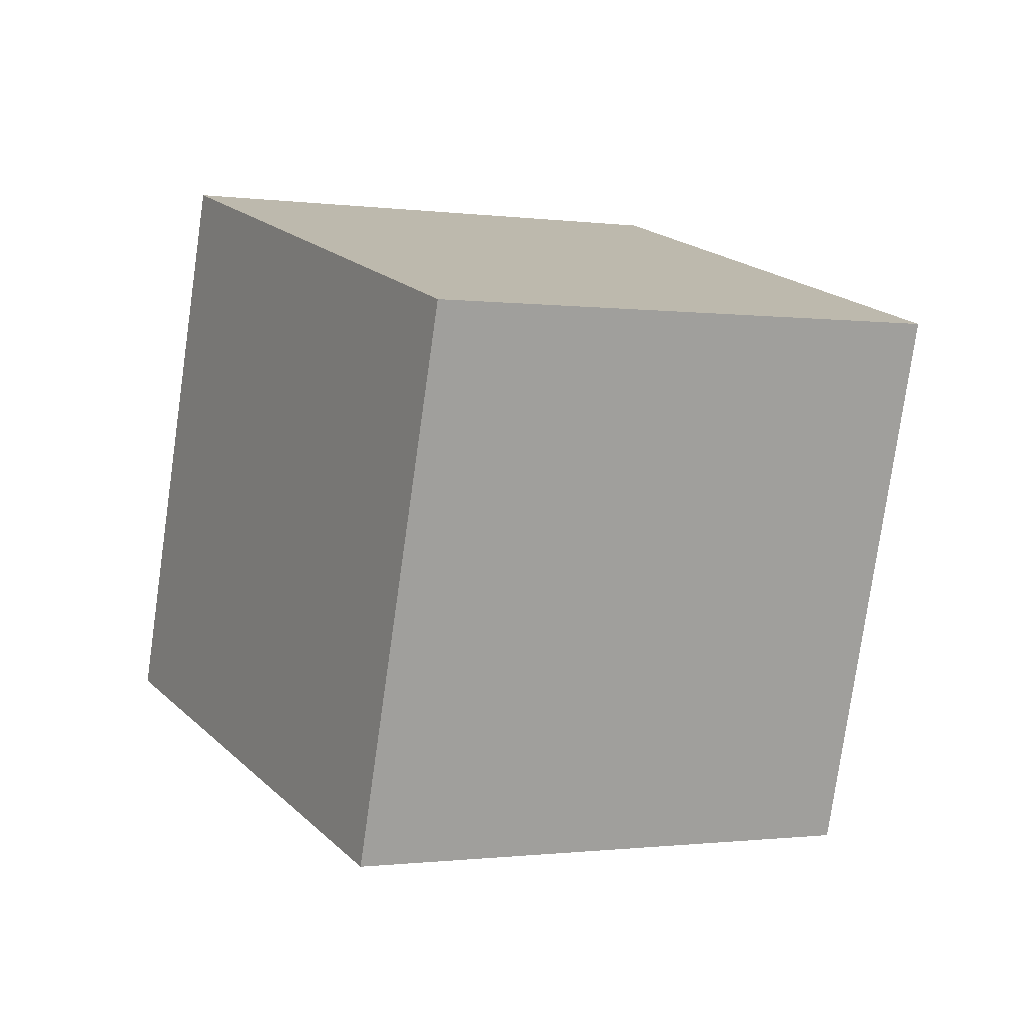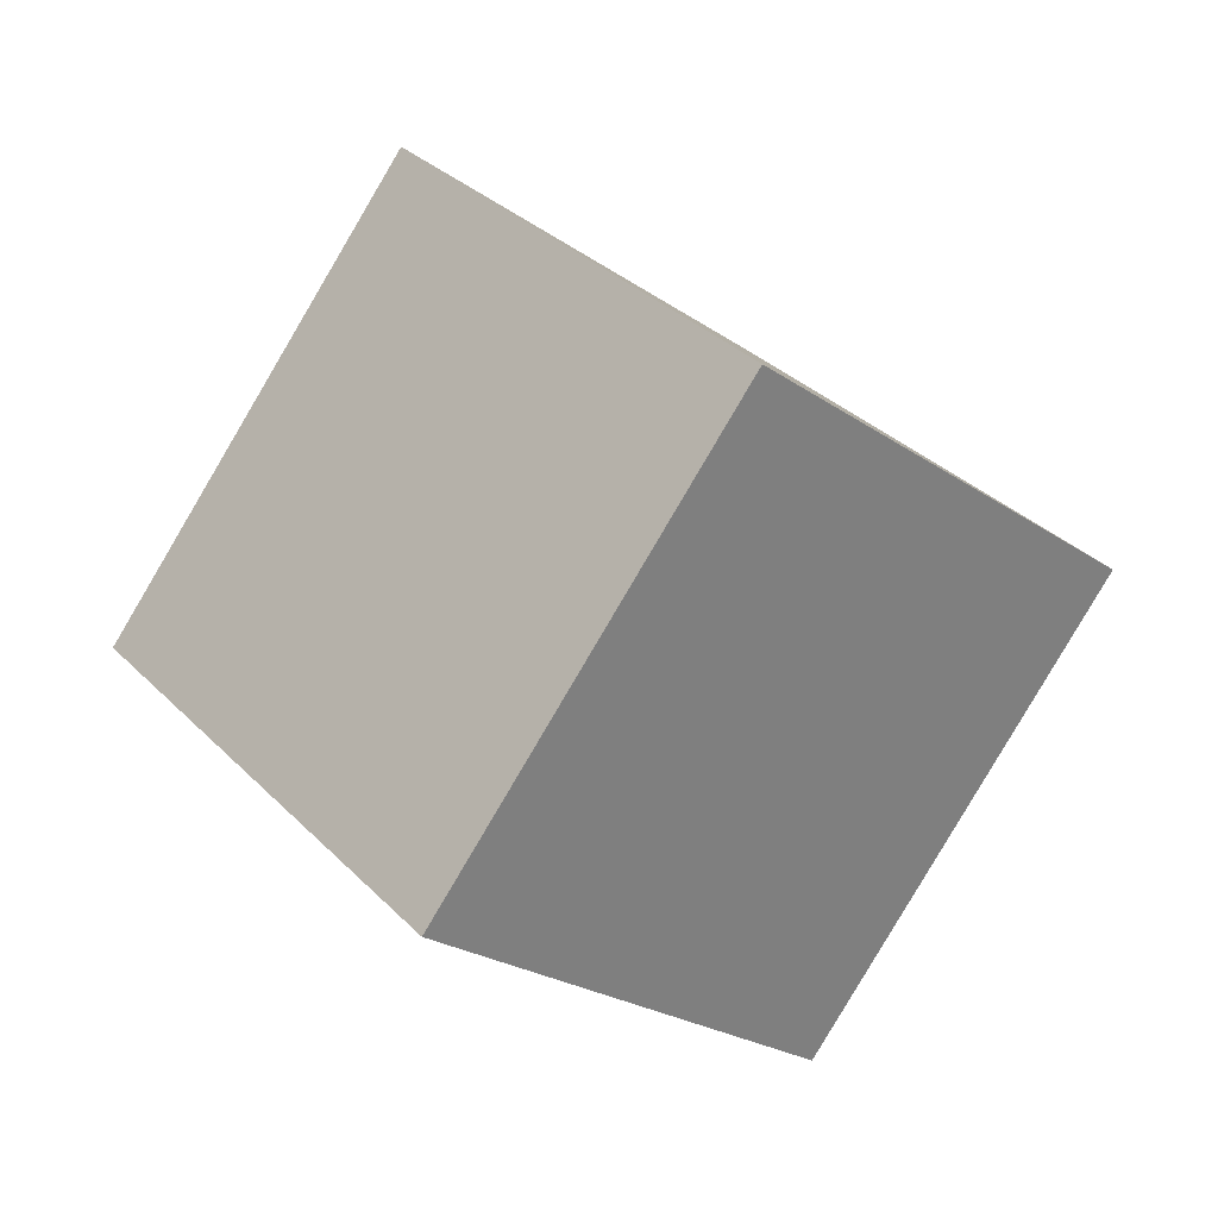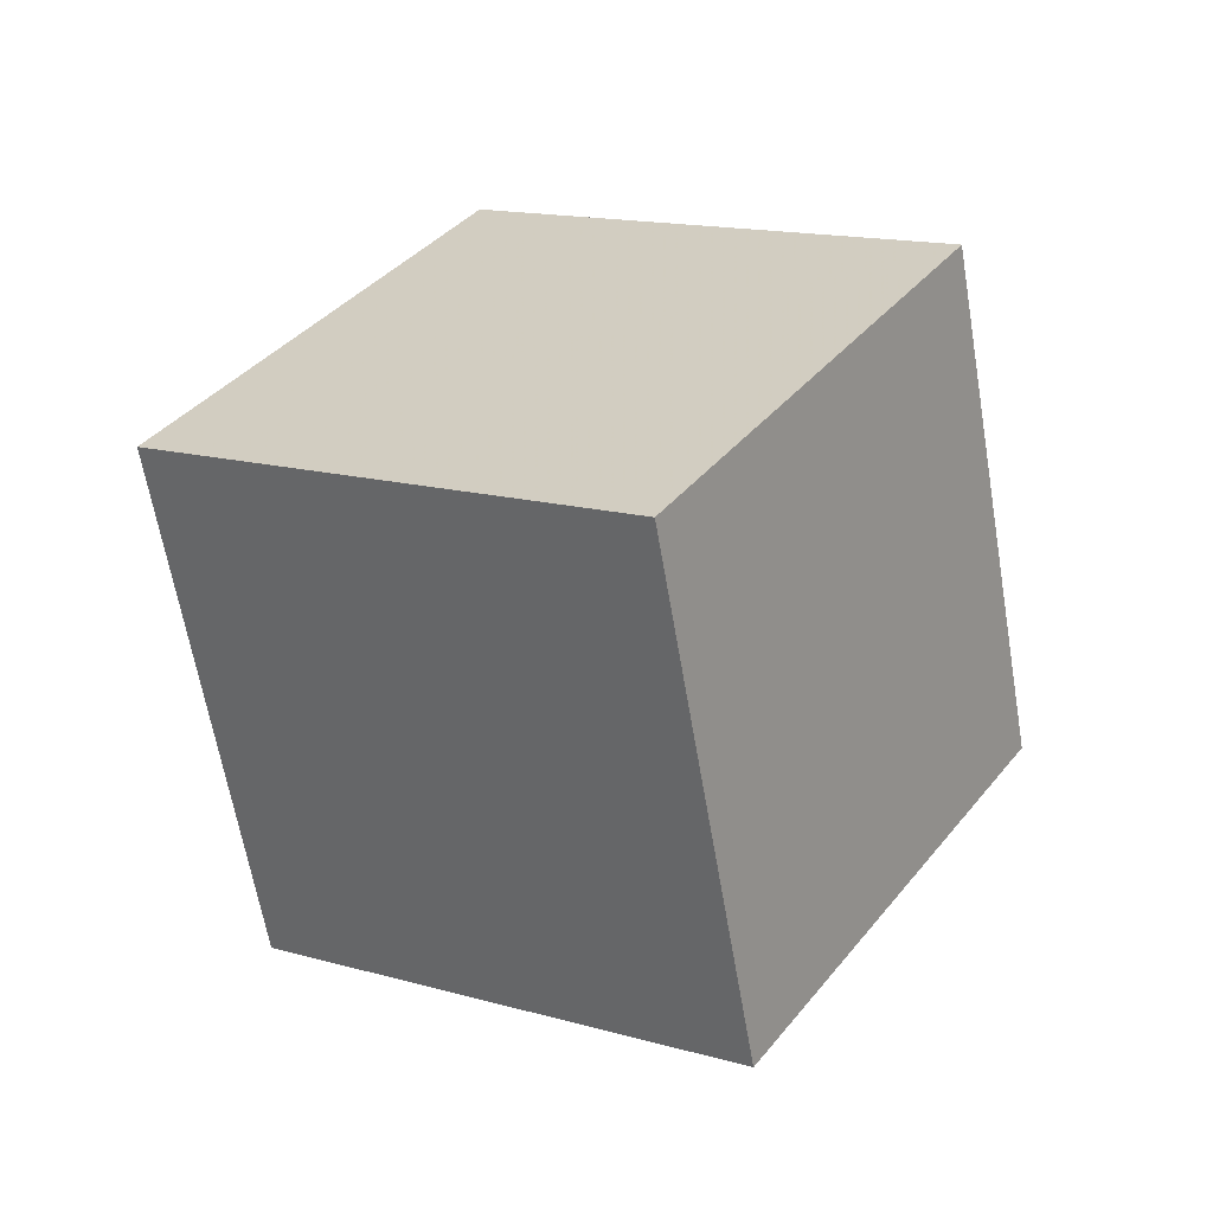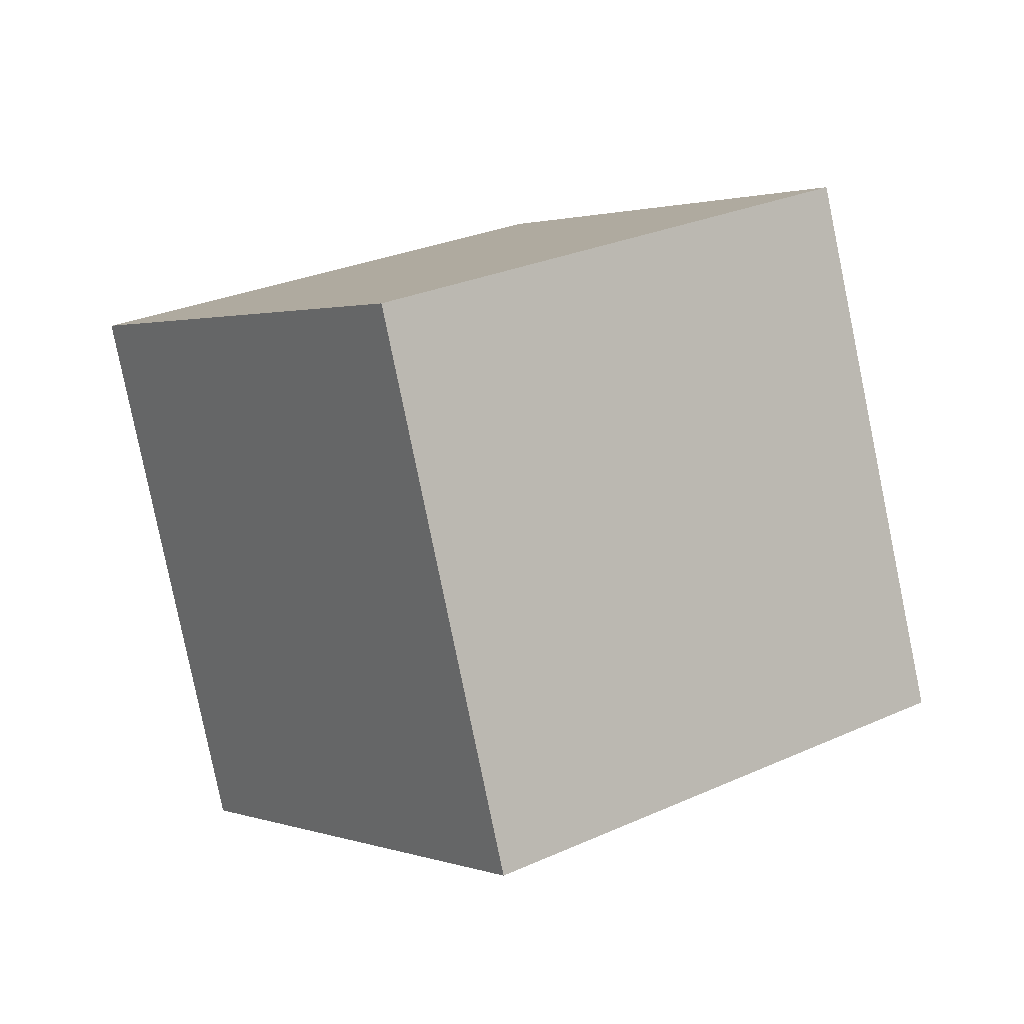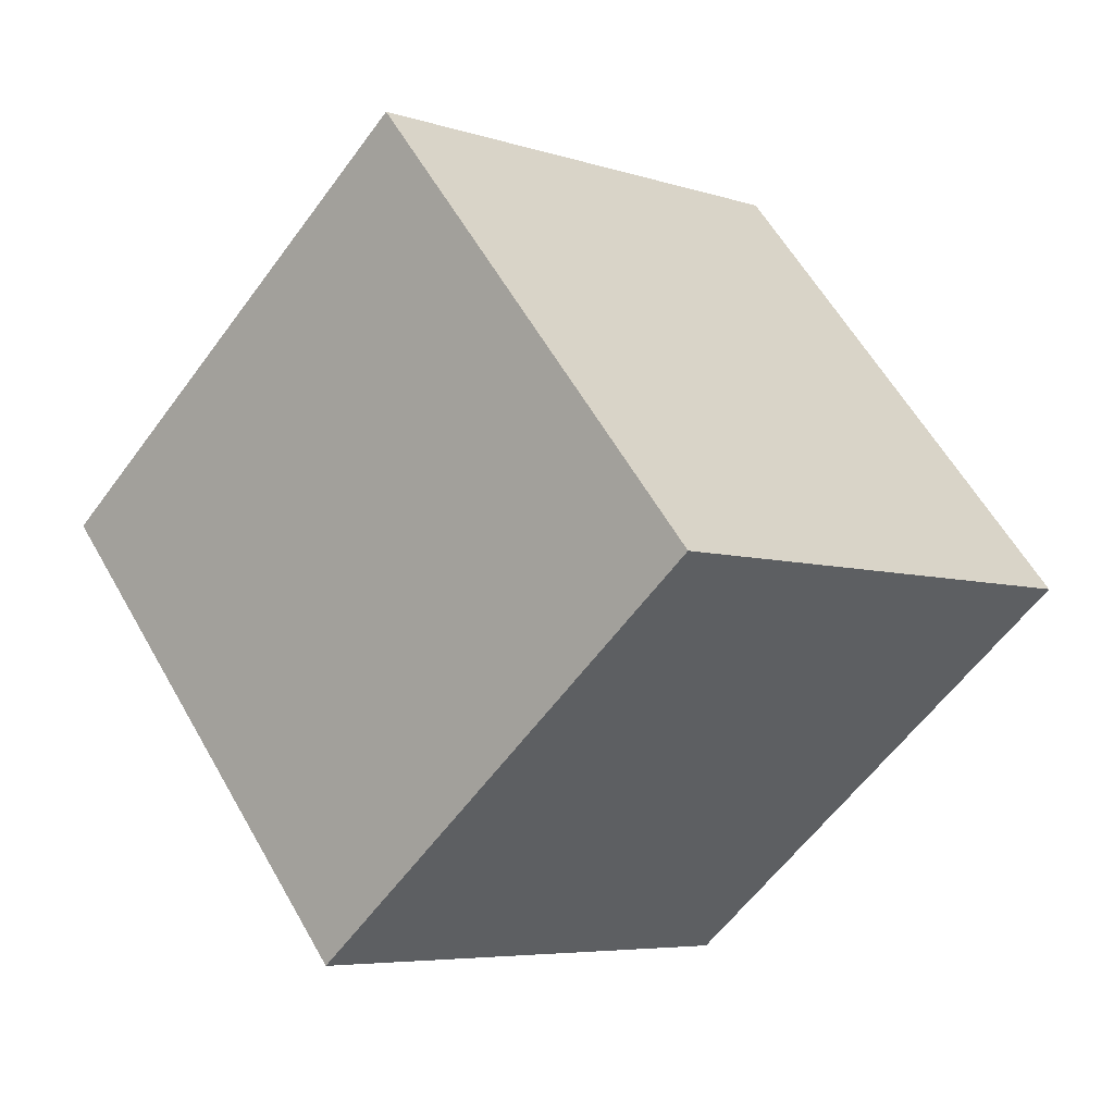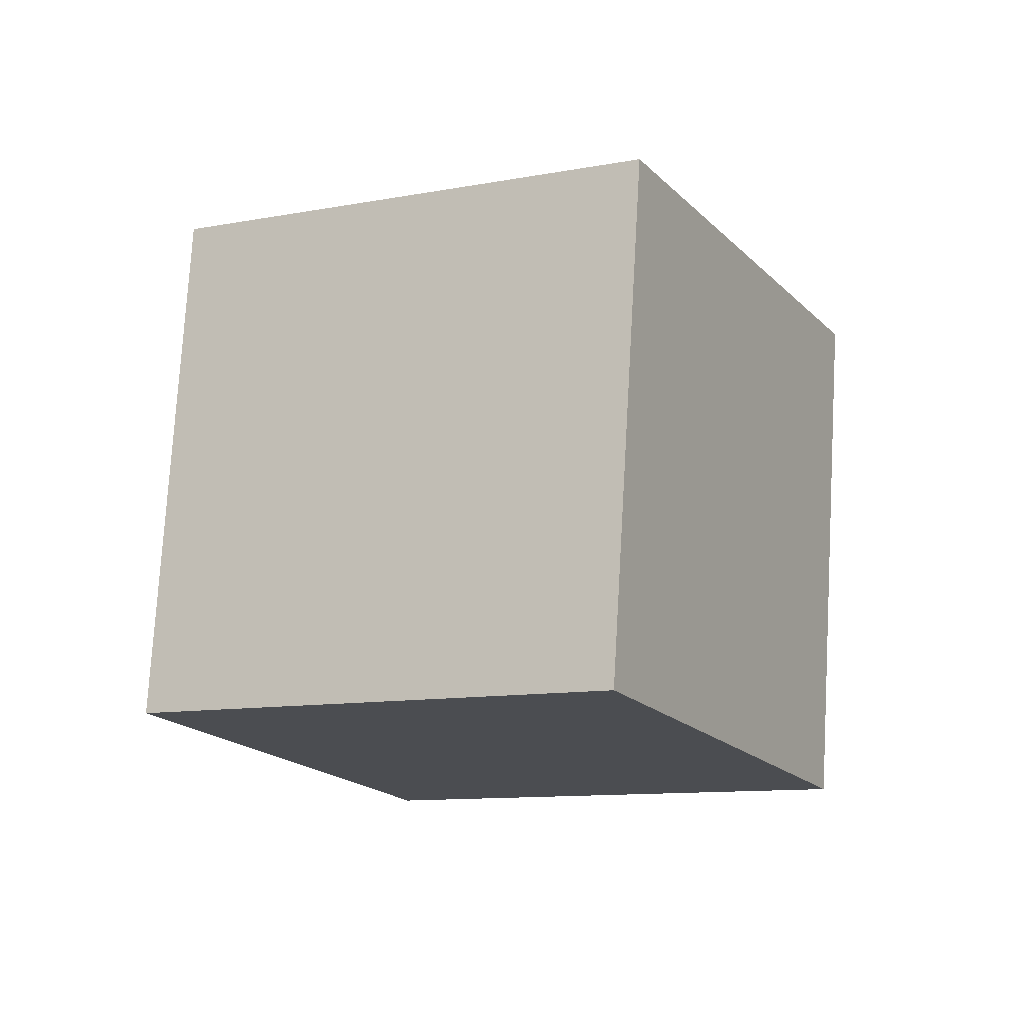
<metadata>
{"format":"obj","ext":"obj","renderer":"f3d","projection":"perspective","resolution":1024,"background":"white","views":[{"elev":-16.7,"azim":125.9,"up":"+Y"},{"elev":-55.2,"azim":-54.3,"up":"+Z"},{"elev":62.8,"azim":14.7,"up":"+Z"},{"elev":38.6,"azim":-61.3,"up":"+Y"},{"elev":-46.7,"azim":-150.5,"up":"+Y"},{"elev":49.6,"azim":-95.1,"up":"+Z"}]}
</metadata>
<code>
v 9.781 -8.294 2.559
v 0.804 -6.908 -1.624
v 12.99 0.2694 -1.489
v 4.012 1.655 -5.672
v 6.761 -3.318 10.69
v -2.216 -1.932 6.508
v 9.968 5.245 6.642
v 0.9914 6.631 2.46
f 2 4 1
f 5 2 1
f 1 4 3
f 3 5 1
f 2 8 4
f 6 2 5
f 6 8 2
f 4 8 3
f 7 5 3
f 3 8 7
f 7 6 5
f 8 6 7

</code>
